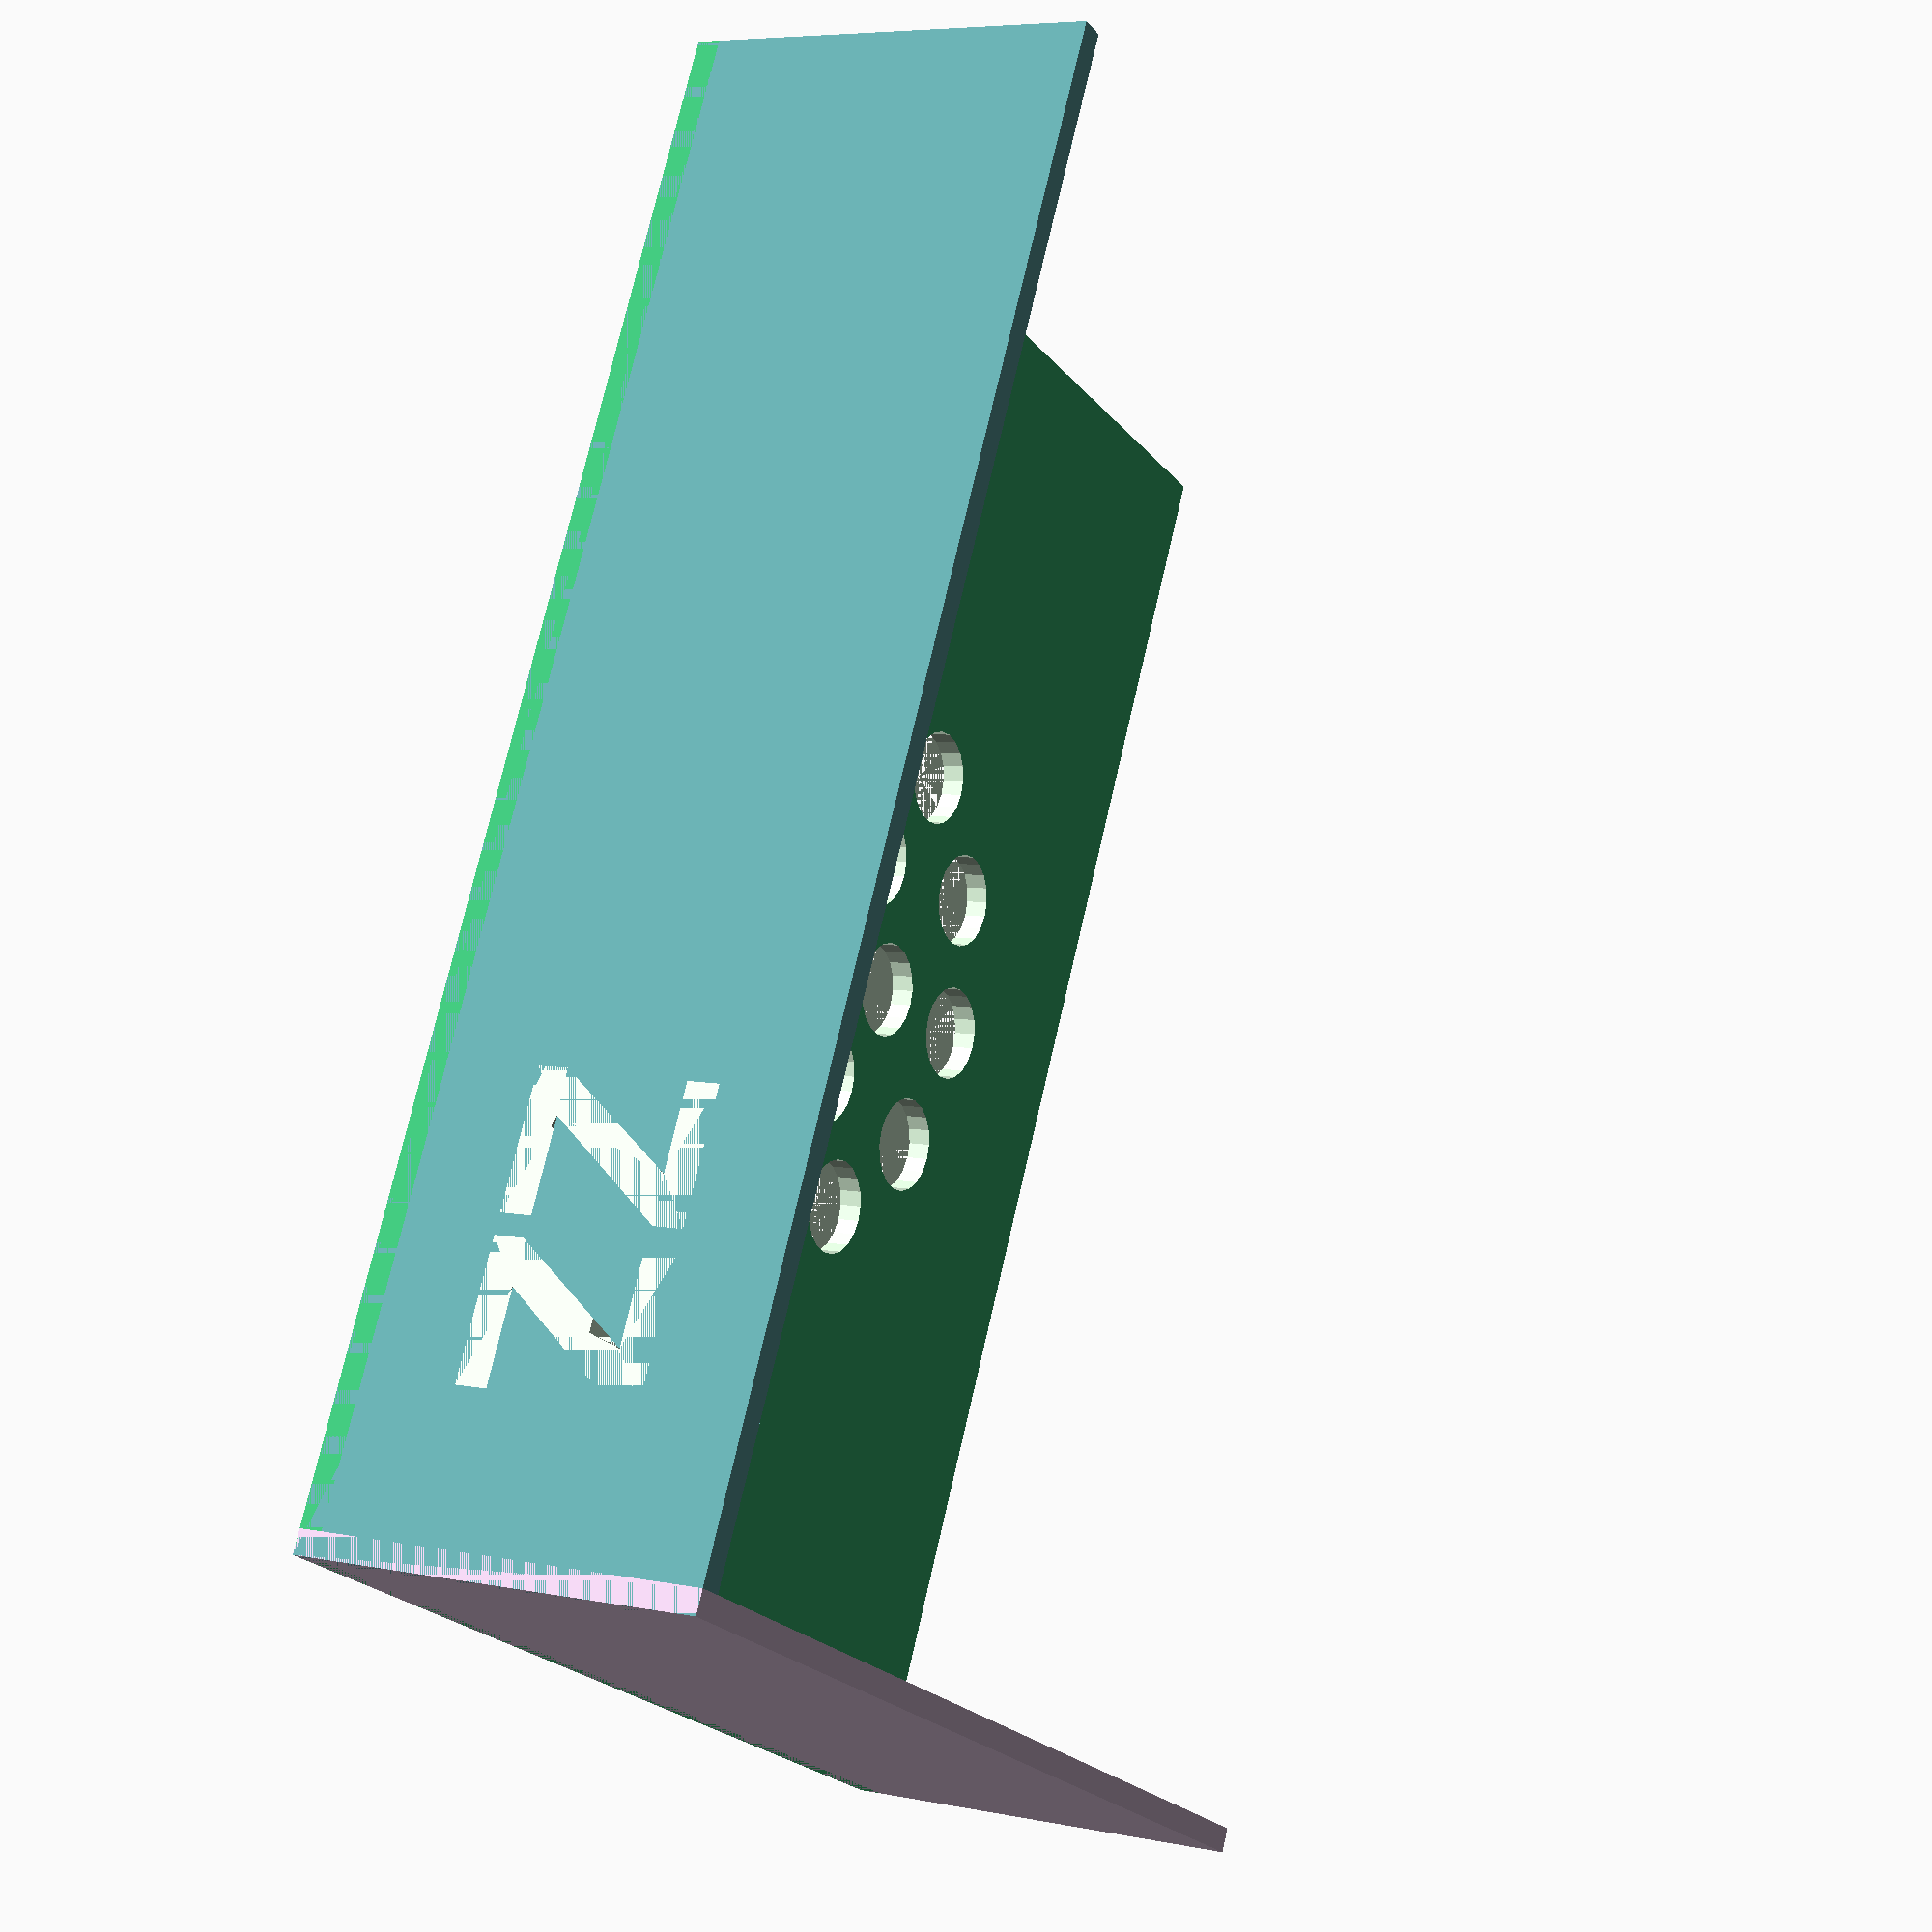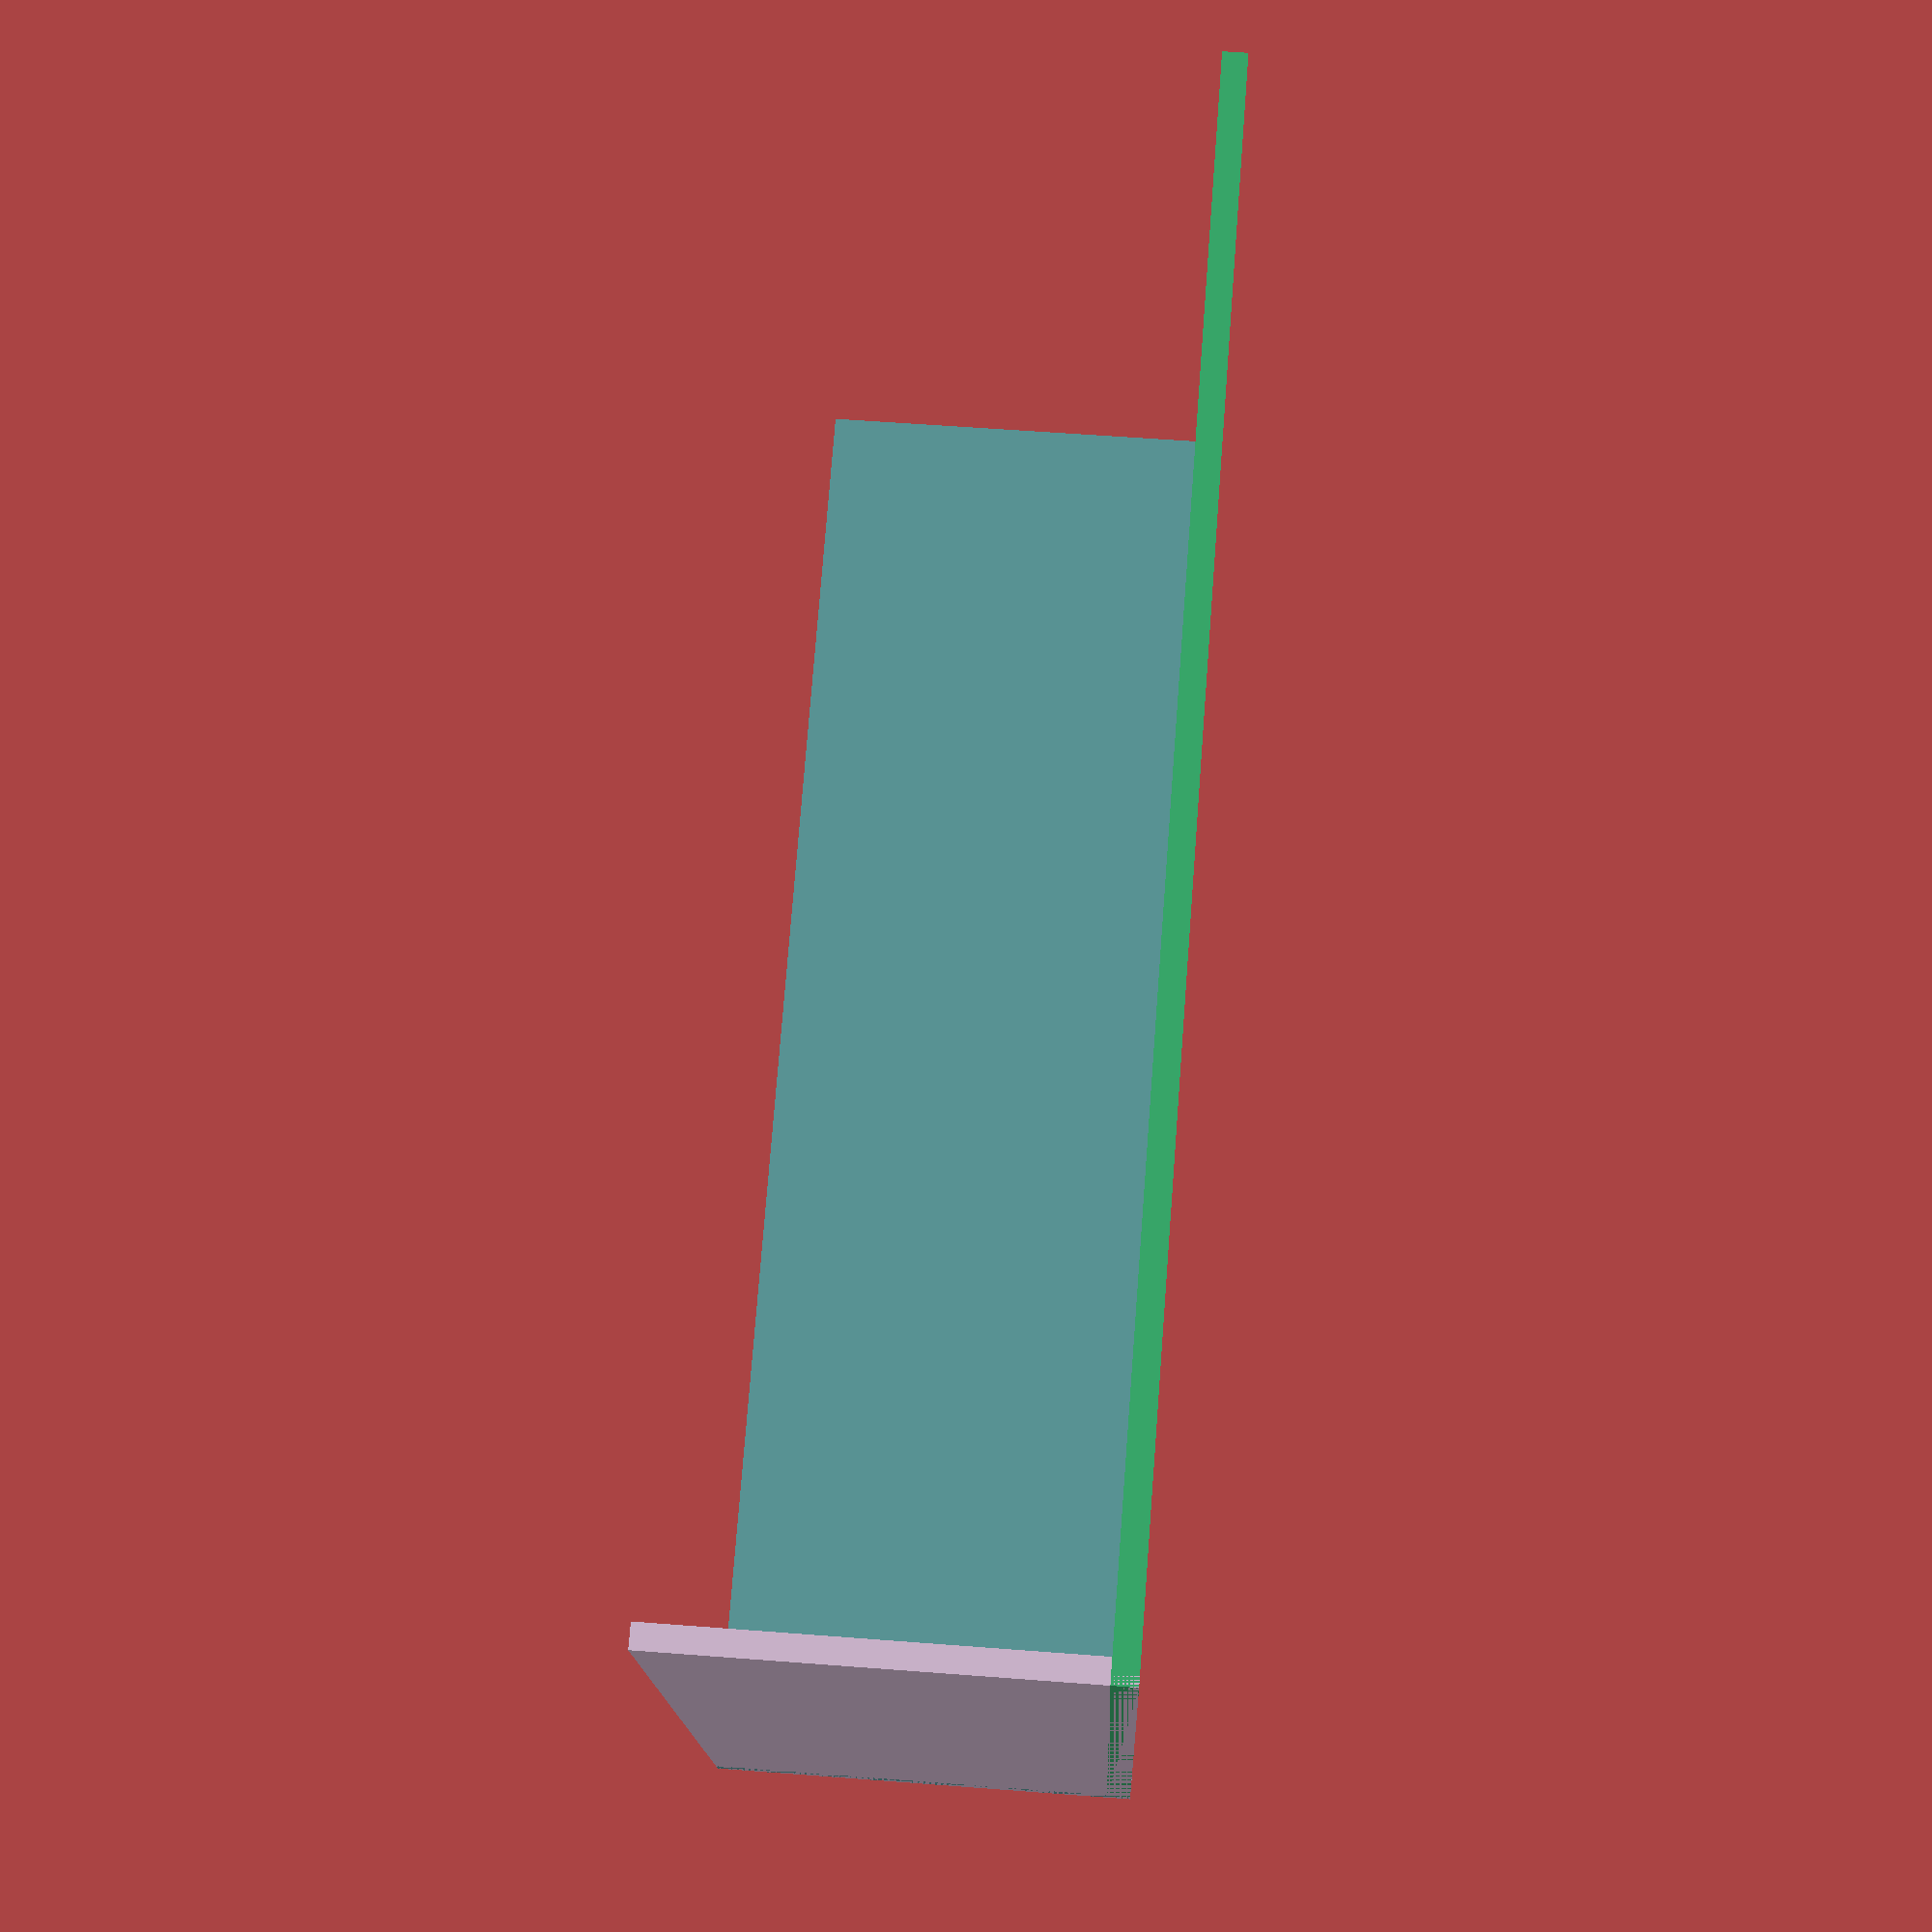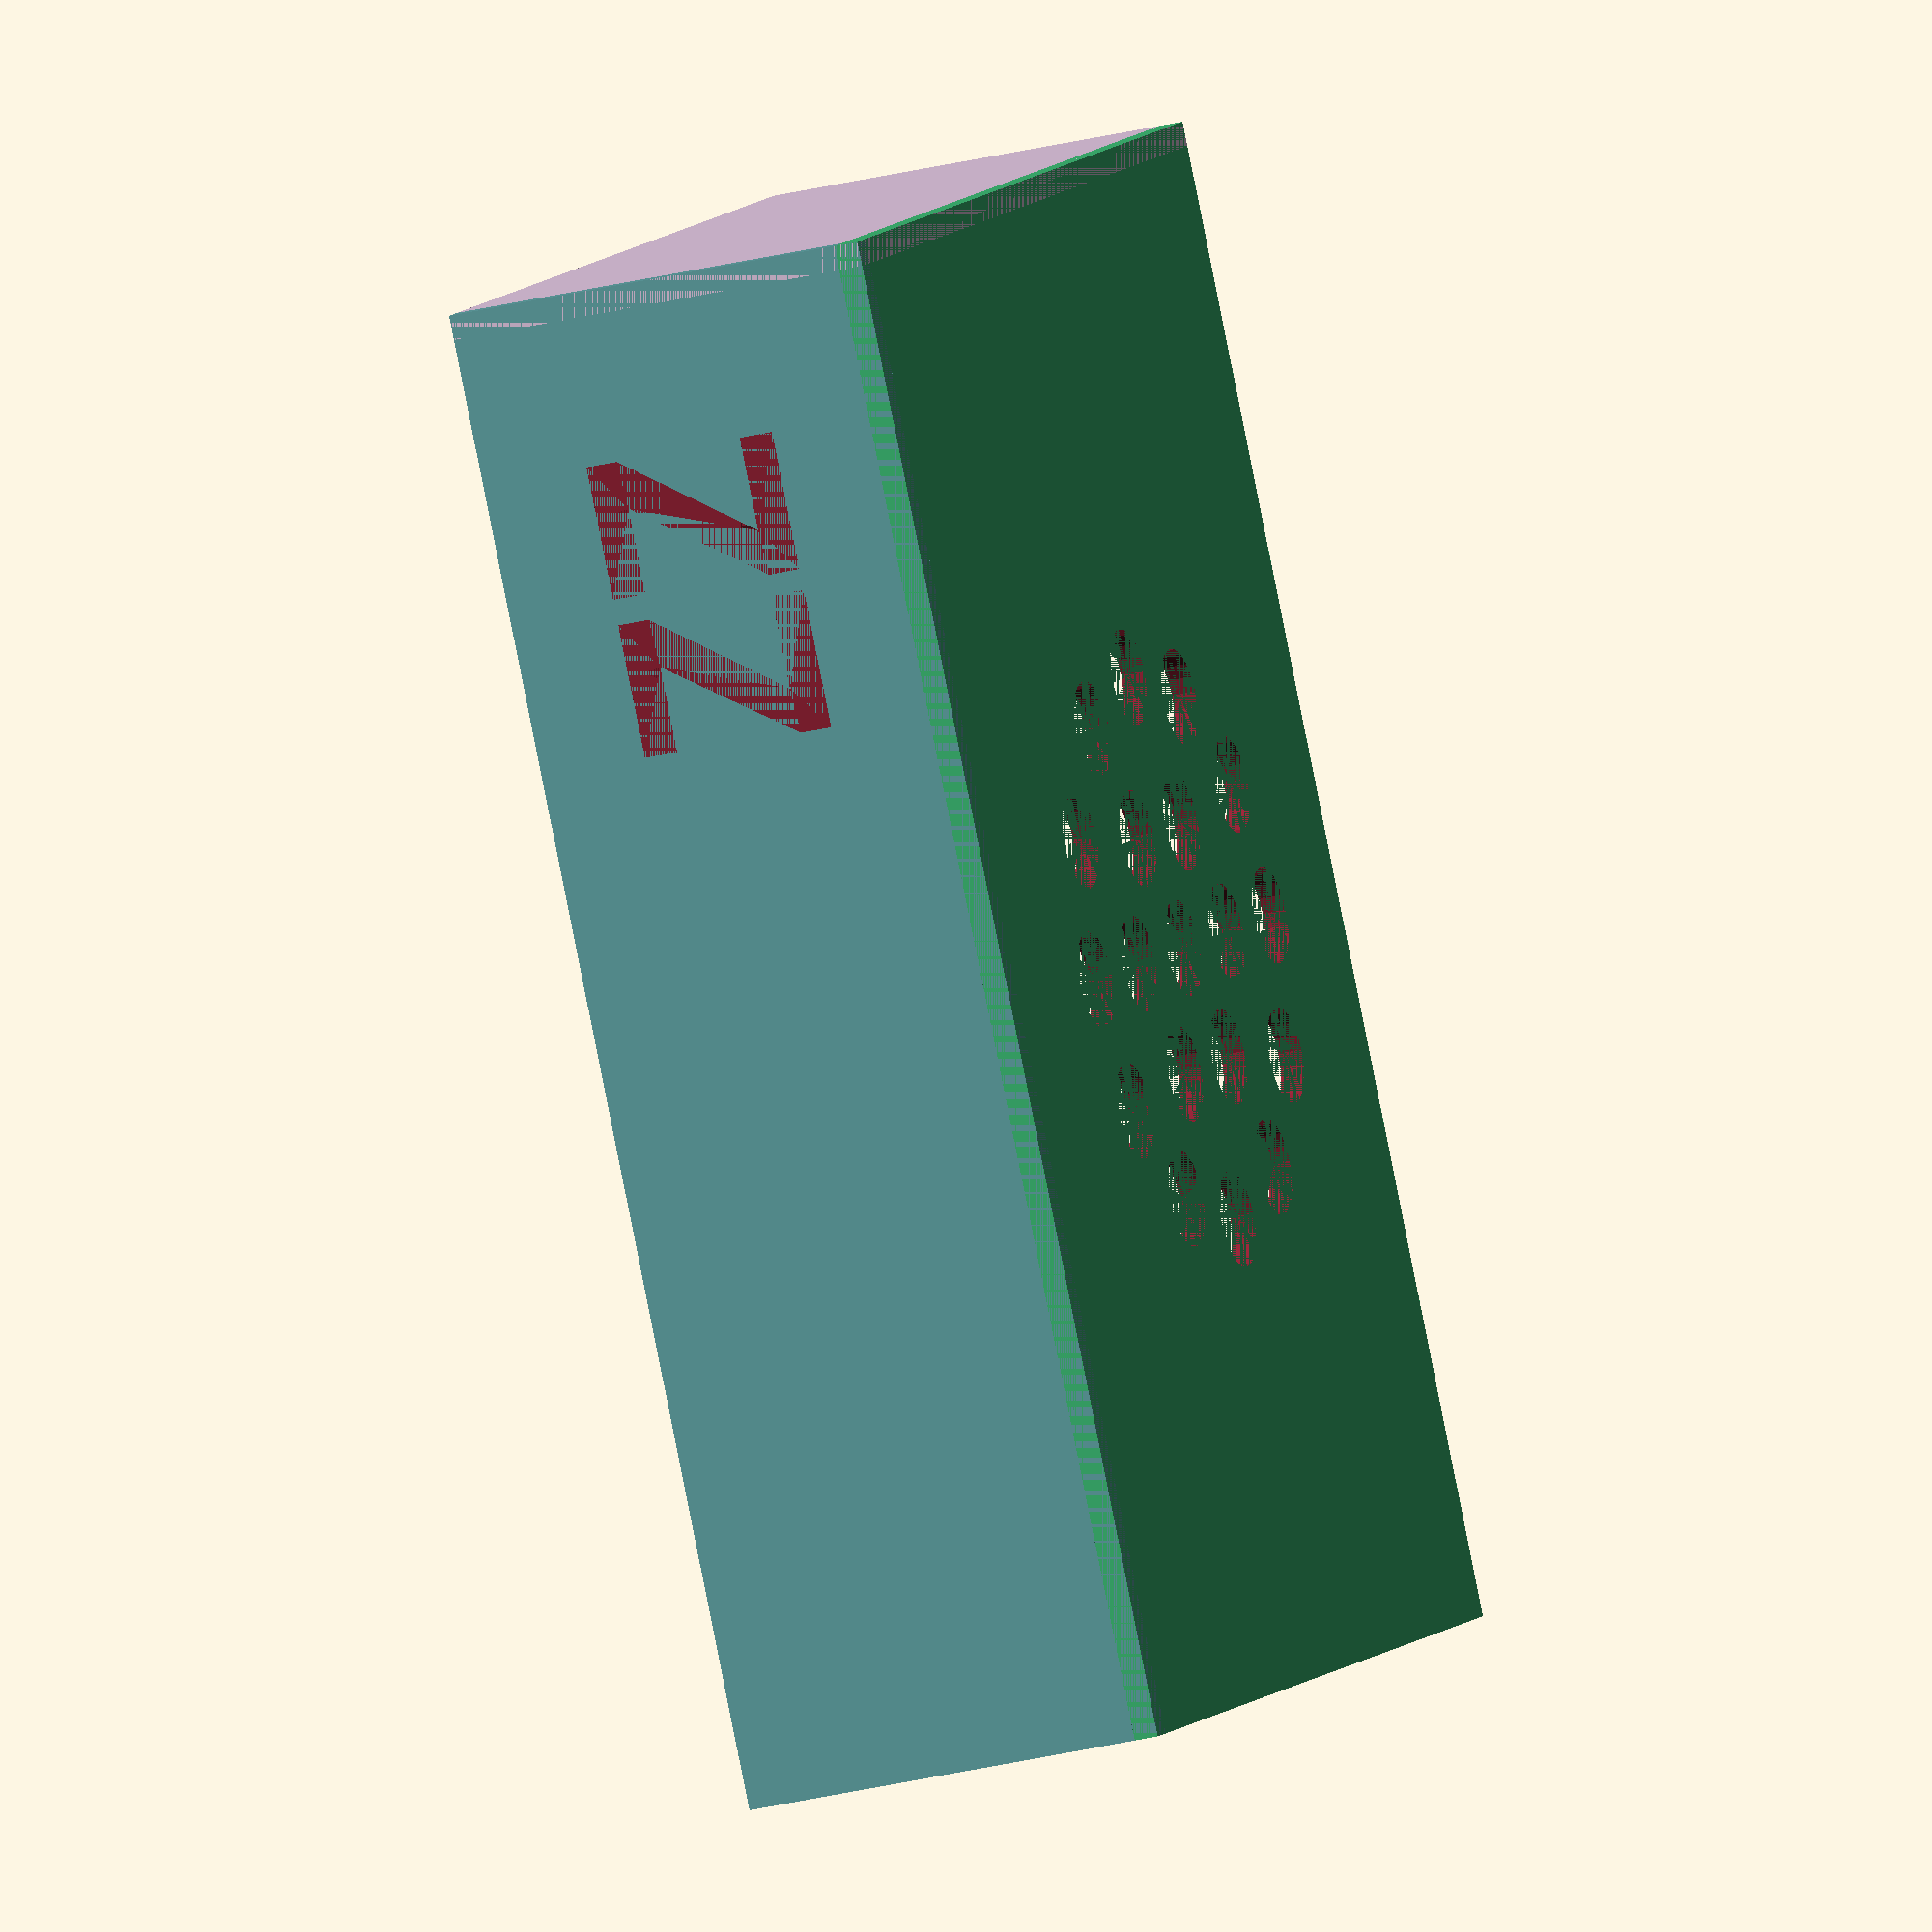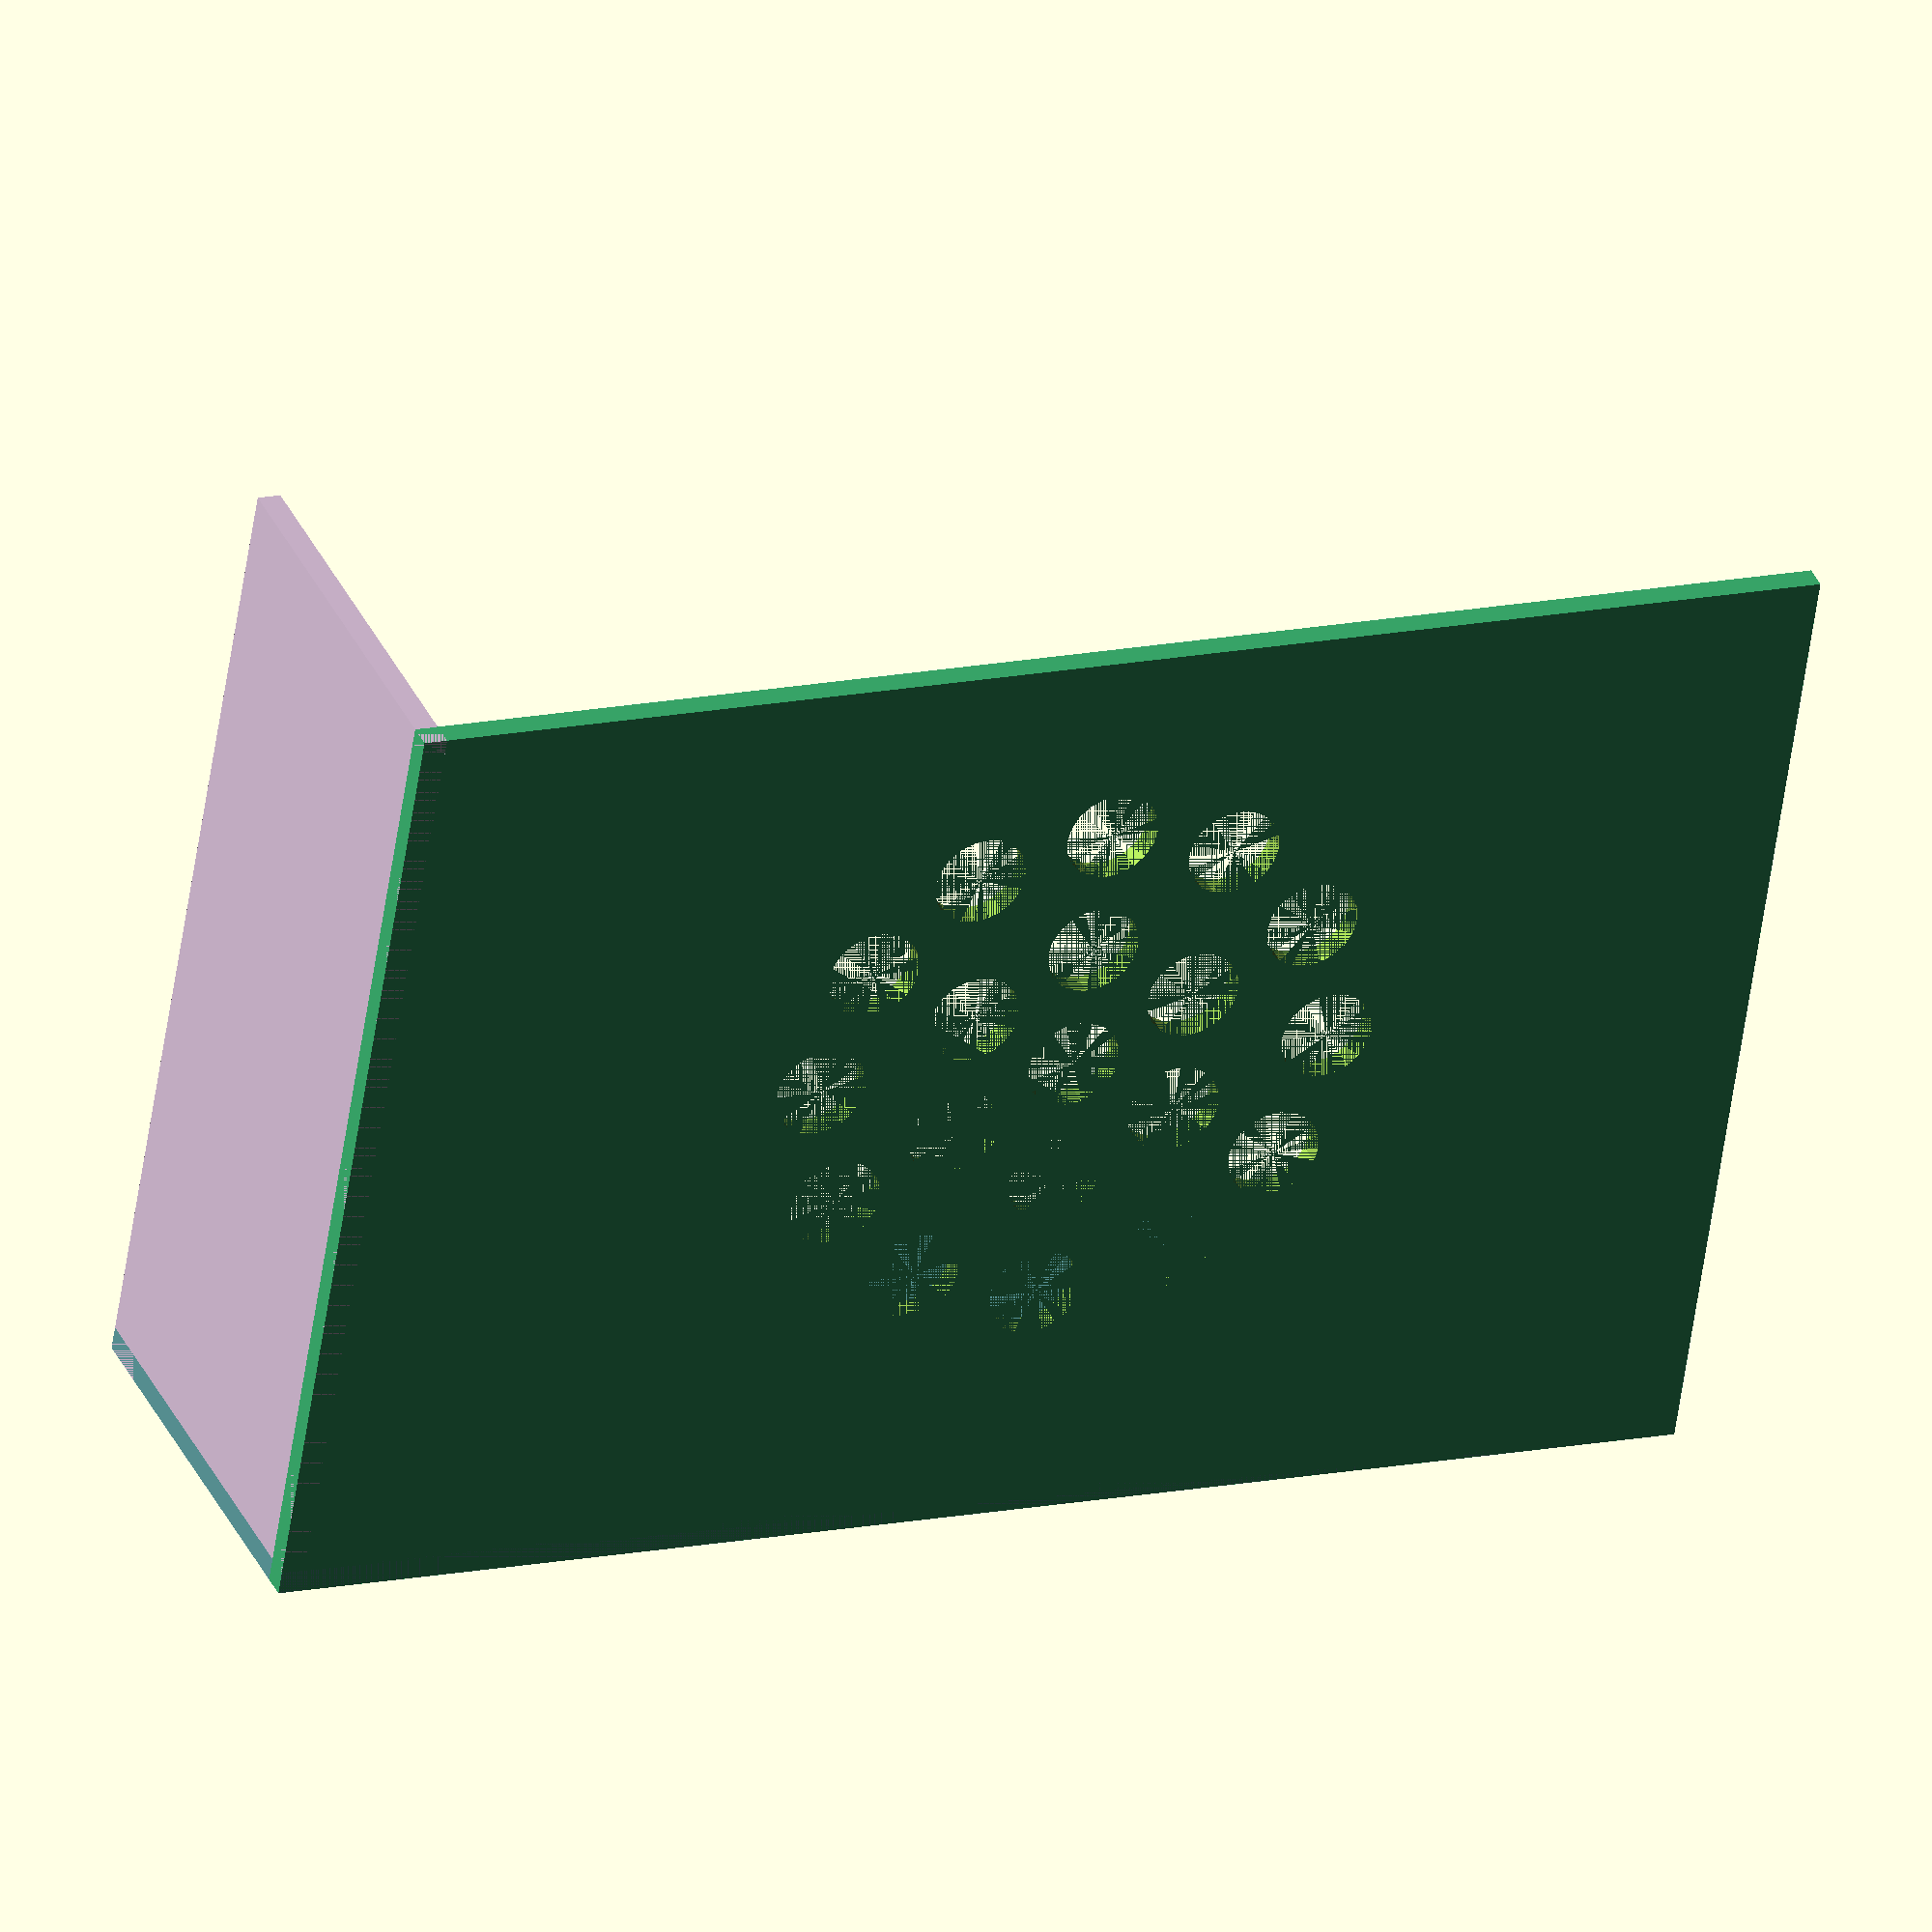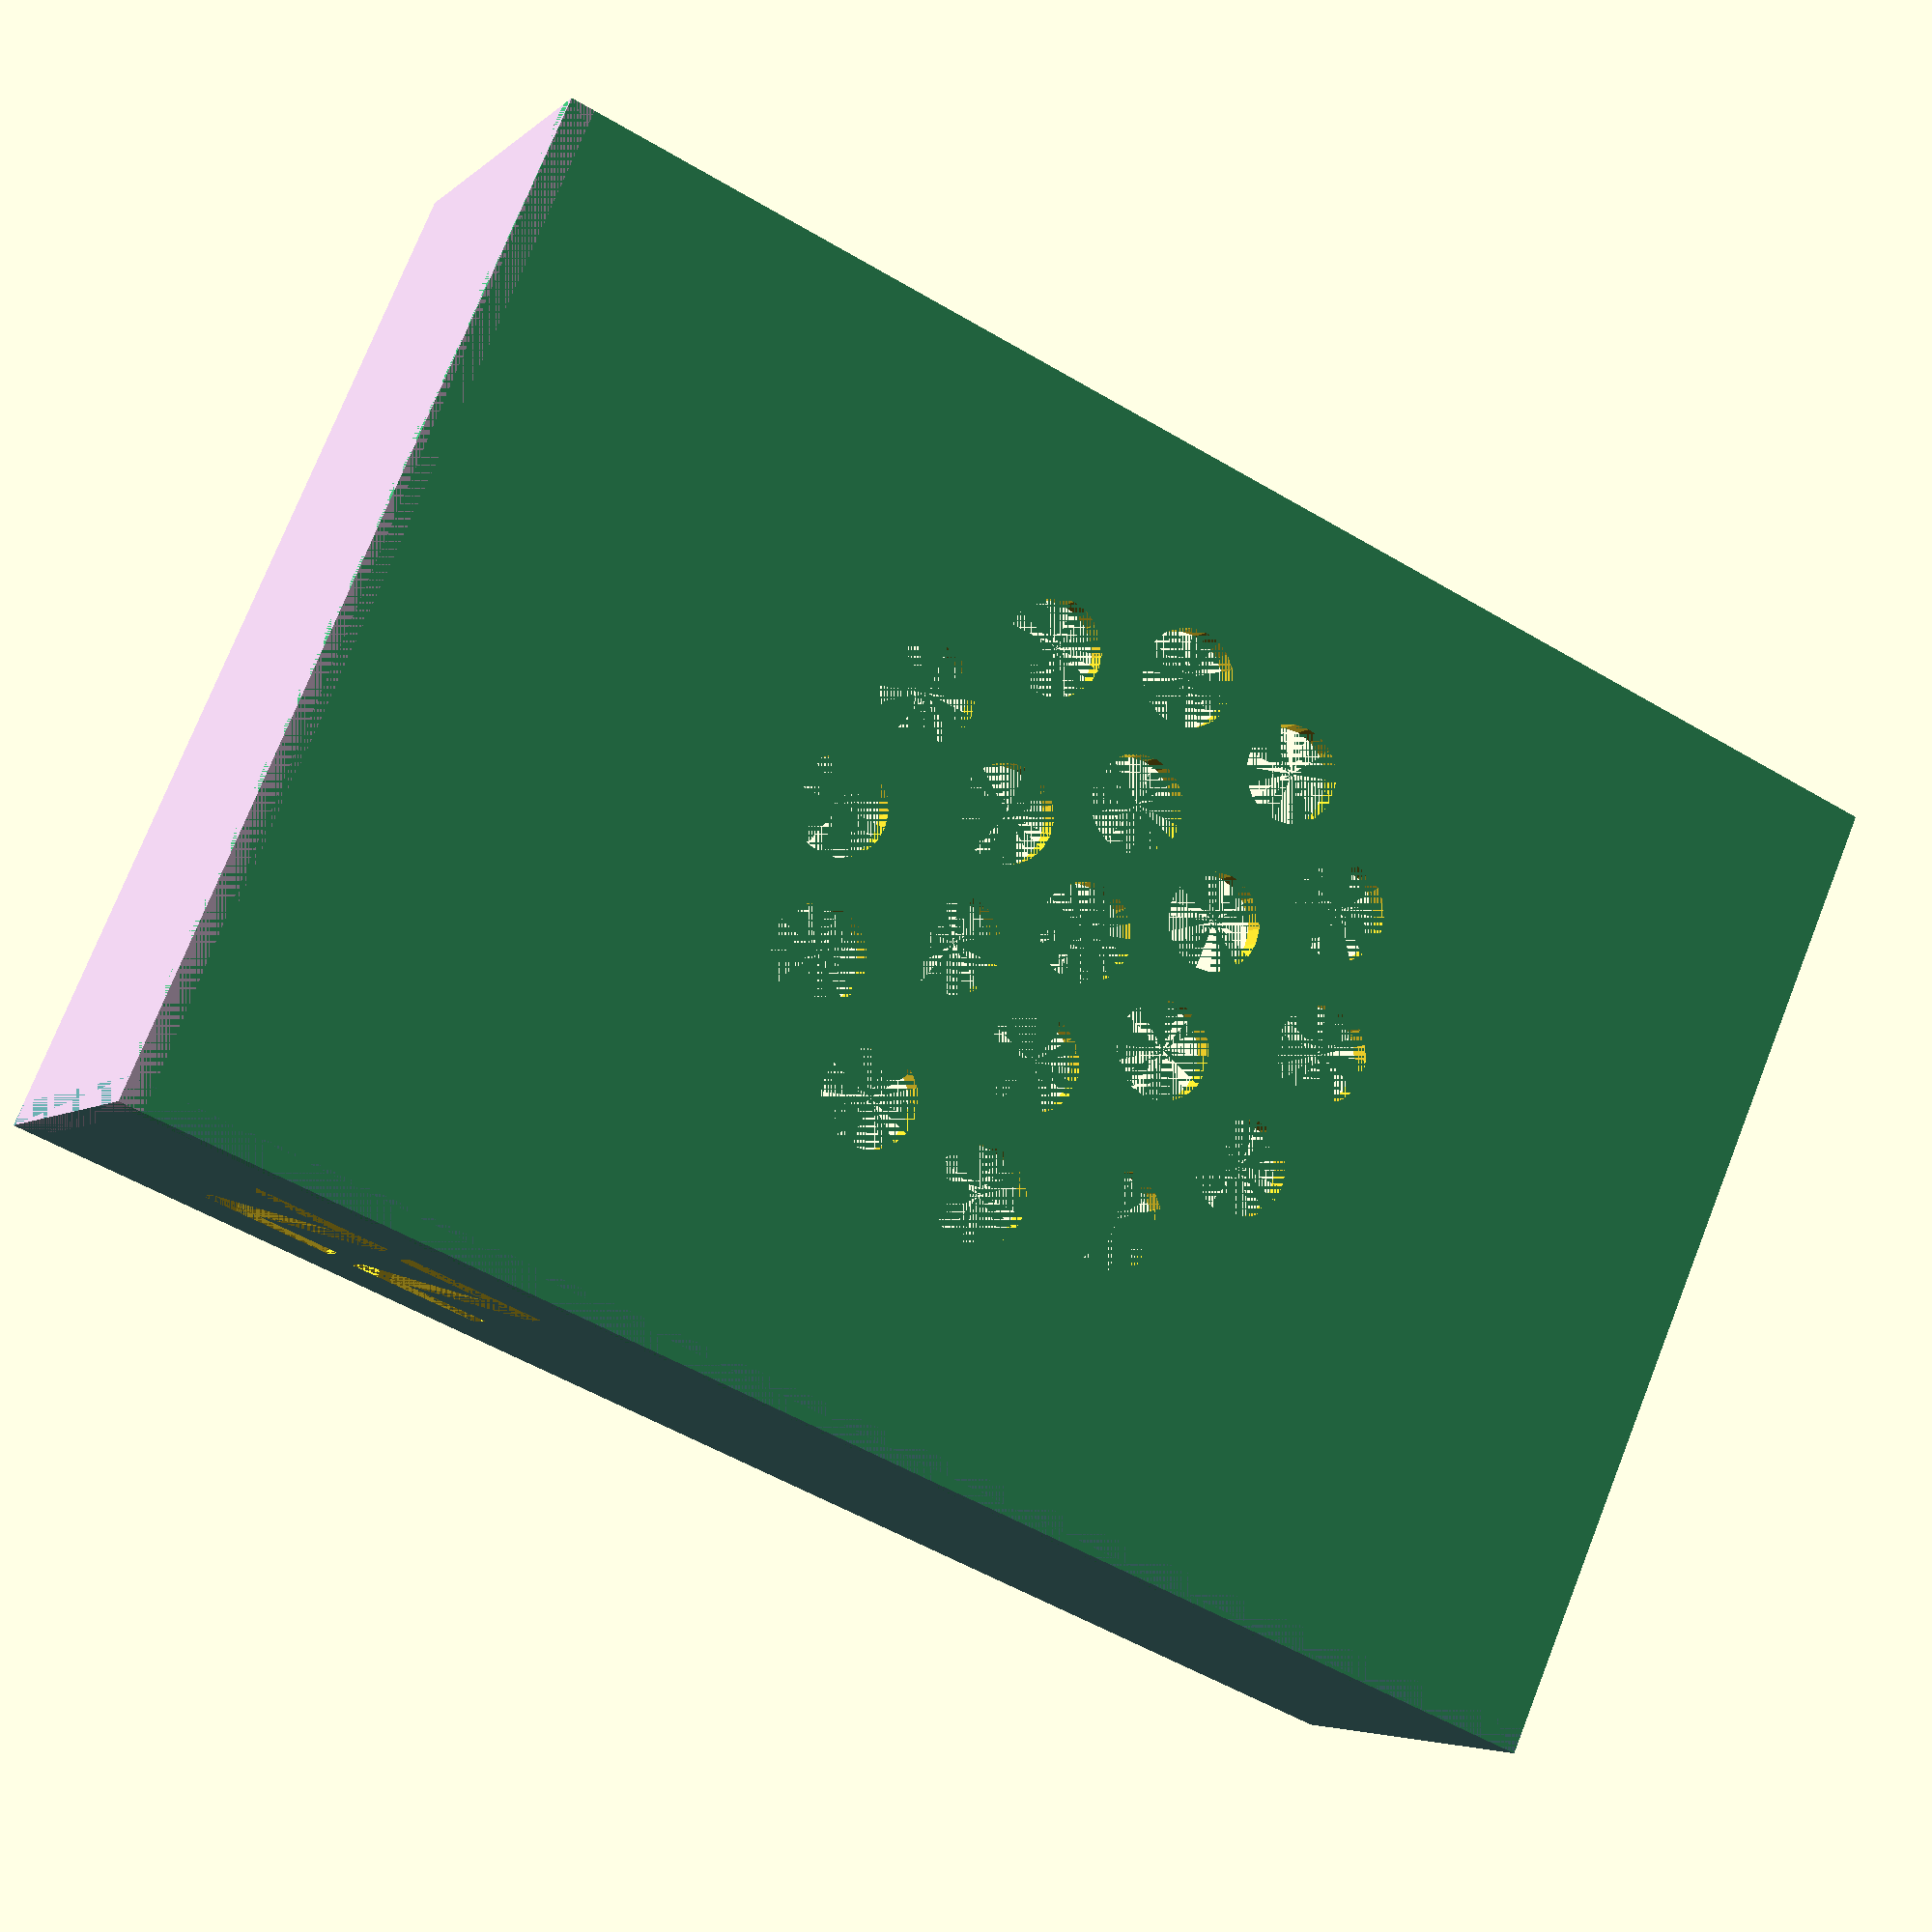
<openscad>
/* Case parts for Zikzak rev3
 * www.zikzak.ca
 */

// ref
// colours: https://en.wikibooks.org/wiki/OpenSCAD_User_Manual/Transformations#color

// TODO:
// - add cart hole 'sides' as guides for the cart to go down nicely into edge connector
//

// render target
// - leftbacktop
// - rightfrontbottom
// - all
//target = "leftbacktop";
target = "rightfrontbottom";
//target = "all";

// scale? Use this to print out tiny versions for inspection prior to printing real ones
//scale_factor = 1;
scale_factor = 0.4;

// fan holes?
fan_holes = 1;
//fan_holes = 0;

// facets
$fn = 50;

// board params
inner_width = 150;
inner_depth = 100;
inner_height = 40;

// calcs
sloppyness = 2;
wall_thickness = 2.5;
jack_buffer = 2; 			// amount of extra cutout space around each side of a jack

outer_width = inner_width + sloppyness + wall_thickness;
outer_depth = inner_depth + sloppyness + wall_thickness;
outer_height = inner_height + sloppyness + wall_thickness;

module leftbacktop () {
	function r_from_dia(d) = d / 2;

	module walls() {
		union() {
			// left wall
			color ( "thistle" ) {
				cube ( [ wall_thickness, outer_depth, outer_height ] );
			}
			// back wall
			color ( "cadetblue" ) {
				translate ( [ 0, inner_depth + sloppyness, 0 ] ) {
					cube ( [ outer_width, wall_thickness, outer_height ] );
				}
			}
			// top
			color ( "MediumSeaGreen" ) {
				translate ( [ 0, 0, inner_height + sloppyness ] ) {
					cube ( [ outer_width, outer_depth, wall_thickness] );
				}
			}

        } // union
	} // walls

	module cutouts() {
		// LEFT SIDE
		//

		// joy0 + headphone
		translate ( [ -10, 9 - jack_buffer, 25 - jack_buffer ] ) {
			cube( [ 20, 30 + 15 + (2*jack_buffer), 13 + (2*jack_buffer) ] );
		}

		// BACK
		//

		// USB power/serial
		translate ( [ 3 - jack_buffer, inner_depth, 25 - jack_buffer ] ) {
			cube( [ 7 + (2*jack_buffer), 20, 4 + (2*jack_buffer) ] );
		}
		// volume potwheel
		translate ( [ 16, inner_depth, 25 - jack_buffer ] ) {
			cube( [ 15 + (2*jack_buffer), 20, 2 + (2*jack_buffer) ] );
		}
		// PS/2 keyb
		translate ( [ 36, inner_depth, 25 - jack_buffer ] ) {
			cube( [ 15, 20, 15 + (2*jack_buffer) ] );
		}
		// VGA
		translate ( [ 55, inner_depth, 25 - jack_buffer ] ) {
			cube( [ 31, 20, 14 + (2*jack_buffer) ] );
		}
        
        // TOP
        //

   		// cart
		translate ( [ 30, 2, 35 - jack_buffer ] ) {
			cube( [ 82 + (2*jack_buffer), 25+(2*jack_buffer), 20 ] );
		}

	} // cutouts

    module reartrim() {
        translate ( [ 135, inner_depth + sloppyness + 2, 13 ] )  {
            rotate ( [ 90, 0, 180 ] ) {
                linear_extrude(slices=1,height=5) {
                    text ( text="ZZ", size=20, font="DejaVu Sans Mono:style=Bold" );
                } // extrude
            } // rotate
        } // translate
     } // rear trim
     
     module toptrim() {
         translate ( [ 10, 60, 39 + sloppyness  ] )  {
             linear_extrude(slices=1,height=5) {
                text ( text="/////////////////////////", size=20, font="DejaVu Sans Mono:style=Bold",spacing=.3 );
             } // ex
         } // tr
     } // top trim
  
    difference() {
		walls();
		cutouts();
        reartrim();
        toptrim();
	}

} // left back top

module rightfrontbottom () {

	module walls() {
		union() {
			// right wall
			color ( "thistle" ) {
                translate ( [ inner_width + sloppyness, 0, 0 ] ) {
                    cube ( [ wall_thickness, outer_depth, outer_height ] );
                }
			}
			// front wall
			color ( "cadetblue" ) {
                cube ( [ outer_width, wall_thickness, outer_height ] );
			}
			// bottom
			color ( "MediumSeaGreen" ) {
                cube ( [ outer_width, outer_depth, wall_thickness] );
			}

        } // union
	} // walls

    module trimtext() {
        translate ( [ 105, 0, 13 ] )  {
            rotate ( [ 90, 0, 0 ] ) {
                linear_extrude(slices=1,height=5) {
                    text ( text="ZZ", size=20, font="DejaVu Sans Mono:style=Bold" );
                } // extrude
            } // rotate
        } // translate
     } // trim text
    
    difference() {
		walls();
        trimtext();
        if ( fan_holes == 1 ) translate( [ 75, 55, 0 ] ) fanholes();
	}

} // right front bottom

scale ( [ scale_factor, scale_factor, scale_factor ] ) {
	if ( target == "leftbacktop" ) {
		leftbacktop();
	} else if ( target == "rightfrontbottom" ) {
		rightfrontbottom();
	} else if ( target == "all" ) {
        leftbacktop();
        rightfrontbottom();
	}
}

module fanholes() {
    // How large is the fan rotor ? (mm)
RotorDiameter=70;
// How large should each hole be ? (mm)
HolesDiameter=10;
// How much space should be left between each hole, proportionally to the hole size ?
HolesRingsSpacingFraction = 0.4; // [0.1:4.0]
// The height of the generated solids (mm)
Height = 10; 
// The number of faces of each hole outer perimeter
Resoultion=20;// [3:100]


// VARIABLES INITIALIZATION
echo("RotorDiameter=",RotorDiameter);
echo("HolesDiameter=",HolesDiameter);
echo("Height=",Height);
echo("Resoultion=",Resoultion);

HolesBoundingBox = HolesDiameter*(1+HolesRingsSpacingFraction);
echo("HolesBoundingBox=",HolesBoundingBox);
NumberOfRings = RotorDiameter / HolesBoundingBox;
echo("NumberOfRings=",NumberOfRings);

OuterRadius = RotorDiameter/2;
echo("OuterRadius=",OuterRadius);

RingRadiusStep = HolesBoundingBox;
echo("RingRadiusStep=",RingRadiusStep);


 
difference()
{
 for (i=[0:1:NumberOfRings/2])
 {
  difference()
  {  
   for(j=[0:360/((i*HolesBoundingBox*6/HolesBoundingBox)):360])
   {
    translate([sin(j)*(i*HolesBoundingBox),cos(j)*(i*HolesBoundingBox),0])cylinder(h=Height,d=HolesDiameter, center = false, $fn=Resoultion);
   }
  } 
 }
}

} // fanholes
</openscad>
<views>
elev=353.9 azim=115.2 roll=301.7 proj=p view=solid
elev=303.2 azim=18.3 roll=94.6 proj=p view=solid
elev=206.9 azim=122.0 roll=68.2 proj=o view=solid
elev=142.9 azim=171.2 roll=22.3 proj=o view=wireframe
elev=4.9 azim=336.4 roll=157.0 proj=p view=wireframe
</views>
